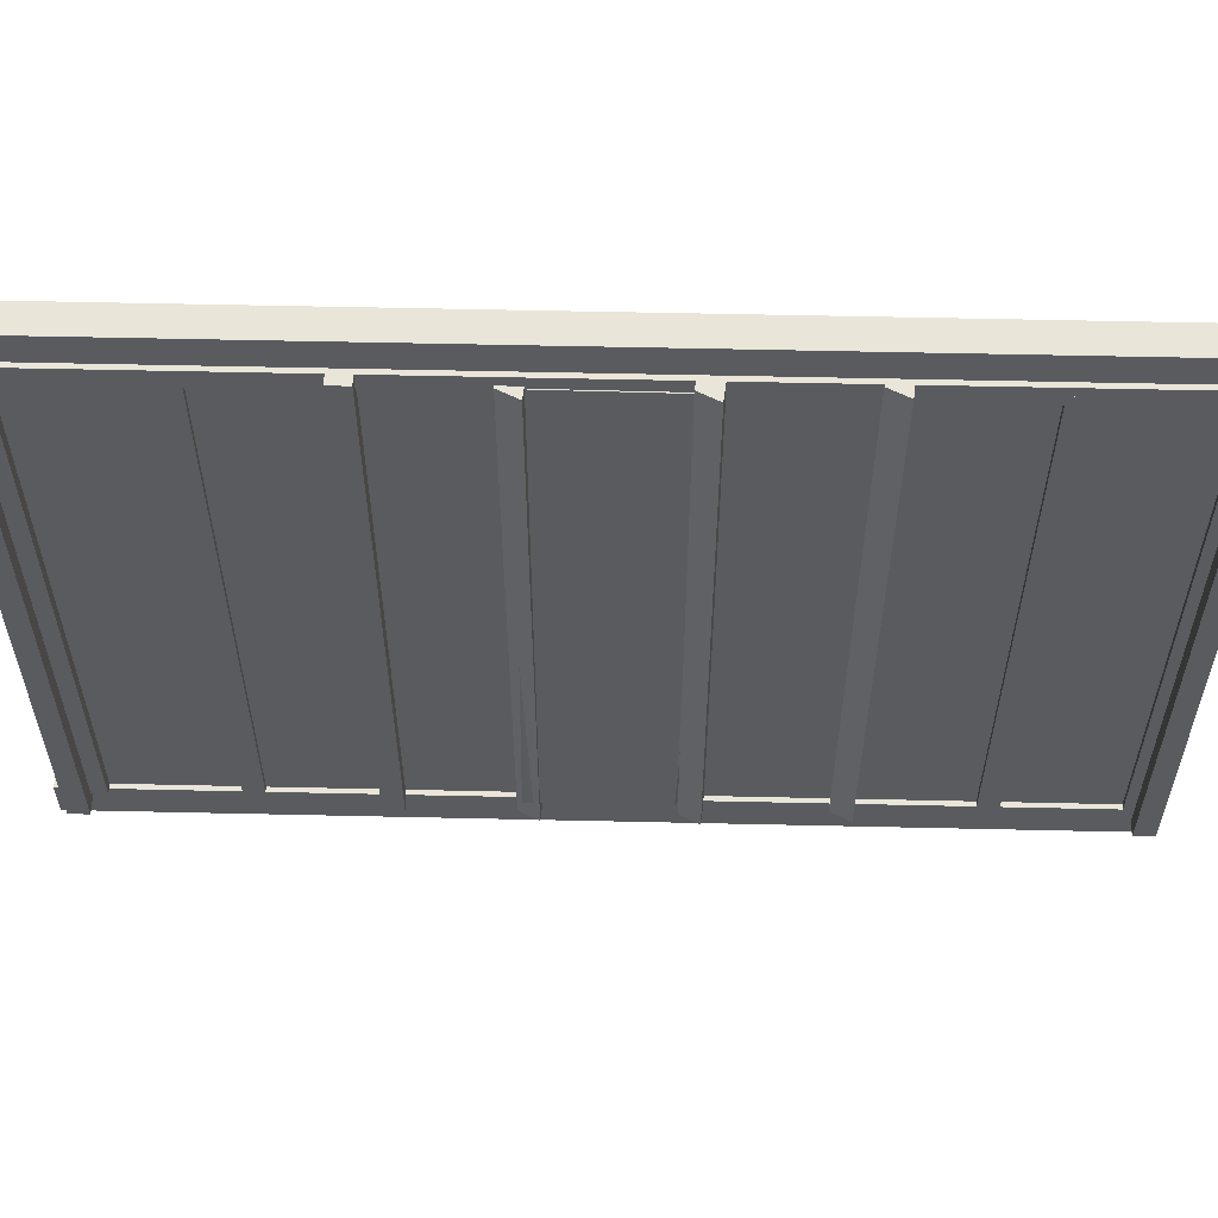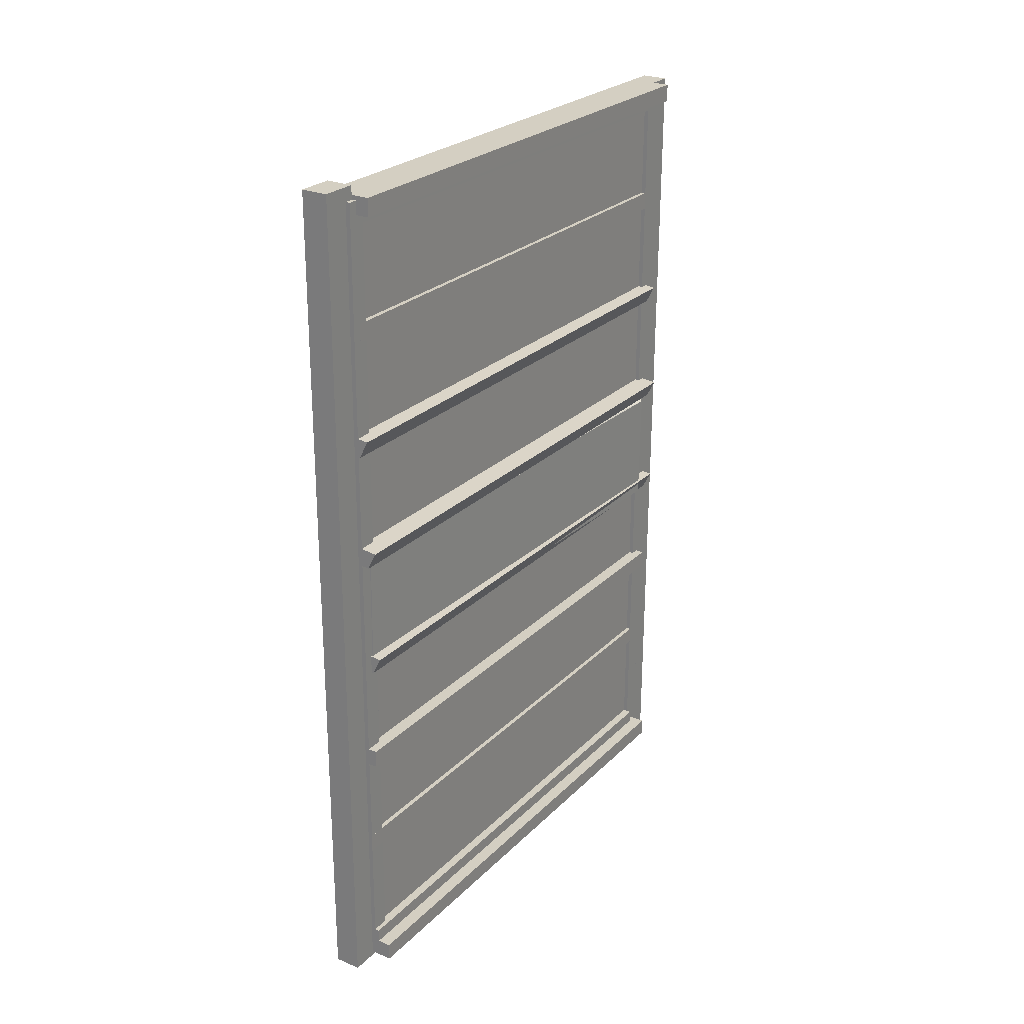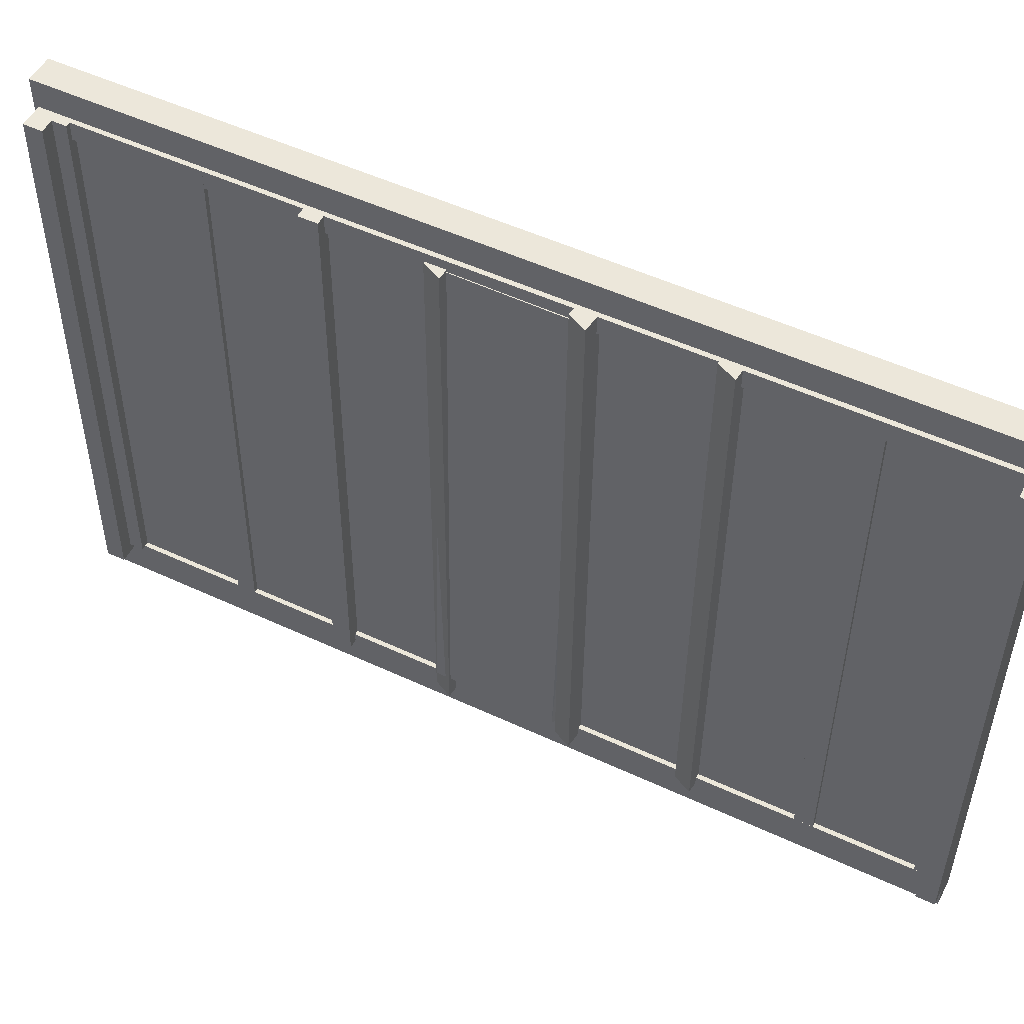
<metadata>
{"format":"obj","ext":"obj","renderer":"f3d","projection":"perspective","resolution":1024,"background":"white","views":[{"elev":58.3,"azim":-88.9,"up":"+Y"},{"elev":25.4,"azim":-147.2,"up":"+Z"},{"elev":51.7,"azim":-63.4,"up":"+Y"}]}
</metadata>
<code>
v -2.67 0.2739 -2.083
v -2.677 -0.2759 -2.083
v -2.687 -0.2759 -2.083
v -2.679 0.274 -2.084
v -2.687 -0.2758 -1.959
v -2.678 -0.2759 -1.959
v -2.67 0.274 -1.96
v -2.68 0.2741 -1.96
v -2.687 -0.2759 -2.083
v -2.687 -0.2758 -1.959
v -2.68 0.2741 -1.96
v -2.679 0.274 -2.084
v -2.67 0.274 -1.96
v -2.678 -0.2759 -1.959
v -2.677 -0.2759 -2.083
v -2.67 0.2739 -2.083
v -2.68 0.2741 -1.96
v -2.67 0.274 -1.96
v -2.67 0.2739 -2.083
v -2.679 0.274 -2.084
v -2.677 -0.2759 -2.083
v -2.678 -0.2759 -1.959
v -2.687 -0.2758 -1.959
v -2.687 -0.2759 -2.083
v -2.668 0.2737 -2.446
v -2.676 -0.2762 -2.445
v -2.685 -0.2761 -2.445
v -2.678 0.2738 -2.446
v -2.686 -0.276 -2.321
v -2.676 -0.2761 -2.321
v -2.669 0.2738 -2.322
v -2.678 0.2738 -2.322
v -2.685 -0.2761 -2.445
v -2.686 -0.276 -2.321
v -2.678 0.2738 -2.322
v -2.678 0.2738 -2.446
v -2.669 0.2738 -2.322
v -2.676 -0.2761 -2.321
v -2.676 -0.2762 -2.445
v -2.668 0.2737 -2.446
v -2.678 0.2738 -2.322
v -2.669 0.2738 -2.322
v -2.668 0.2737 -2.446
v -2.678 0.2738 -2.446
v -2.676 -0.2762 -2.445
v -2.676 -0.2761 -2.321
v -2.686 -0.276 -2.321
v -2.685 -0.2761 -2.445
v -2.67 0.274 -1.96
v -2.678 -0.2759 -1.959
v -2.687 -0.2758 -1.959
v -2.68 0.2741 -1.96
v -2.688 -0.2757 -1.835
v -2.678 -0.2758 -1.835
v -2.671 0.2741 -1.836
v -2.68 0.2741 -1.836
v -2.687 -0.2758 -1.959
v -2.688 -0.2757 -1.835
v -2.68 0.2741 -1.836
v -2.68 0.2741 -1.96
v -2.671 0.2741 -1.836
v -2.678 -0.2758 -1.835
v -2.678 -0.2759 -1.959
v -2.67 0.274 -1.96
v -2.68 0.2741 -1.836
v -2.671 0.2741 -1.836
v -2.67 0.274 -1.96
v -2.68 0.2741 -1.96
v -2.678 -0.2759 -1.959
v -2.678 -0.2758 -1.835
v -2.688 -0.2757 -1.835
v -2.687 -0.2758 -1.959
v -2.659 0.2737 -2.318
v -2.667 -0.2762 -2.331
v -2.686 -0.276 -2.331
v -2.686 -0.2759 -2.207
v -2.677 -0.276 -2.207
v -2.669 0.2738 -2.194
v -2.686 -0.276 -2.331
v -2.686 -0.2759 -2.207
v -2.679 0.2739 -2.207
v -2.678 0.2738 -2.331
v -2.669 0.2738 -2.194
v -2.677 -0.276 -2.207
v -2.667 -0.2762 -2.331
v -2.659 0.2737 -2.318
v -2.679 0.2739 -2.207
v -2.669 0.2738 -2.194
v -2.659 0.2737 -2.318
v -2.667 -0.2762 -2.331
v -2.677 -0.276 -2.207
v -2.686 -0.2759 -2.207
v -2.686 -0.276 -2.331
v -2.686 -0.276 -2.331
v -2.678 0.2738 -2.331
v -2.659 0.2737 -2.318
v -2.659 0.2737 -2.318
v -2.678 0.2738 -2.331
v -2.679 0.2739 -2.207
v -2.669 0.2738 -2.194
v -2.679 0.2739 -2.207
v -2.686 -0.2759 -2.207
v -2.668 0.2736 -2.569
v -2.675 -0.2762 -2.569
v -2.685 -0.2762 -2.569
v -2.677 0.2737 -2.569
v -2.685 -0.2761 -2.445
v -2.676 -0.2762 -2.445
v -2.668 0.2737 -2.446
v -2.678 0.2738 -2.446
v -2.685 -0.2762 -2.569
v -2.685 -0.2761 -2.445
v -2.678 0.2738 -2.446
v -2.677 0.2737 -2.569
v -2.668 0.2737 -2.446
v -2.676 -0.2762 -2.445
v -2.675 -0.2762 -2.569
v -2.668 0.2736 -2.569
v -2.678 0.2738 -2.446
v -2.668 0.2737 -2.446
v -2.668 0.2736 -2.569
v -2.677 0.2737 -2.569
v -2.675 -0.2762 -2.569
v -2.676 -0.2762 -2.445
v -2.685 -0.2761 -2.445
v -2.685 -0.2762 -2.569
v -2.671 0.274 -1.845
v -2.678 -0.2758 -1.845
v -2.688 -0.2757 -1.845
v -2.68 0.2741 -1.845
v -2.688 -0.2756 -1.721
v -2.679 -0.2757 -1.721
v -2.671 0.2741 -1.721
v -2.681 0.2742 -1.722
v -2.688 -0.2757 -1.845
v -2.688 -0.2756 -1.721
v -2.681 0.2742 -1.722
v -2.68 0.2741 -1.845
v -2.671 0.2741 -1.721
v -2.679 -0.2757 -1.721
v -2.678 -0.2758 -1.845
v -2.671 0.274 -1.845
v -2.681 0.2742 -1.722
v -2.671 0.2741 -1.721
v -2.671 0.274 -1.845
v -2.68 0.2741 -1.845
v -2.678 -0.2758 -1.845
v -2.679 -0.2757 -1.721
v -2.688 -0.2756 -1.721
v -2.688 -0.2757 -1.845
v -2.675 0.281 -2.213
v -2.7 -0.2685 -2.22
v -2.684 0.2812 -2.213
v -2.7 -0.2695 -2.096
v -2.676 0.28 -2.076
v -2.685 0.2802 -2.089
v -2.7 -0.2685 -2.22
v -2.7 -0.2695 -2.096
v -2.685 0.2802 -2.089
v -2.684 0.2812 -2.213
v -2.676 0.28 -2.076
v -2.681 -0.2793 -2.087
v -2.681 -0.2783 -2.211
v -2.685 0.2802 -2.089
v -2.676 0.28 -2.076
v -2.684 0.2812 -2.213
v -2.681 -0.2783 -2.211
v -2.681 -0.2793 -2.087
v -2.7 -0.2695 -2.096
v -2.7 -0.2685 -2.22
v -2.675 0.281 -2.213
v -2.681 -0.2783 -2.211
v -2.7 -0.2685 -2.22
v -2.7 -0.2695 -2.096
v -2.681 -0.2793 -2.087
v -2.676 0.28 -2.076
v -2.681 -0.2783 -2.211
v -2.675 0.281 -2.213
v -2.676 0.28 -2.076
v -2.676 0.28 -2.076
v -2.675 0.281 -2.213
v -2.684 0.2812 -2.213
v -2.662 -0.2857 -2.335
v -2.7 -0.2854 -2.336
v -2.692 0.293 -2.336
v -2.654 0.2927 -2.336
v -2.692 0.293 -2.317
v -2.7 -0.2854 -2.316
v -2.662 -0.2857 -2.316
v -2.654 0.2927 -2.317
v -2.692 0.293 -2.336
v -2.692 0.293 -2.317
v -2.654 0.2927 -2.317
v -2.654 0.2927 -2.336
v -2.662 -0.2857 -2.316
v -2.7 -0.2854 -2.316
v -2.7 -0.2854 -2.336
v -2.662 -0.2857 -2.335
v -2.654 0.2927 -2.317
v -2.662 -0.2857 -2.316
v -2.662 -0.2857 -2.335
v -2.654 0.2927 -2.336
v -2.7 -0.2854 -2.336
v -2.7 -0.2854 -2.316
v -2.692 0.293 -2.317
v -2.692 0.293 -2.336
v -2.682 0.2928 -2.561
v -2.686 0.2933 -1.707
v -2.667 0.2931 -1.707
v -2.686 0.2742 -1.707
v -2.682 0.2737 -2.574
v -2.663 0.2736 -2.574
v -2.667 0.2741 -1.707
v -2.686 0.2933 -1.707
v -2.686 0.2742 -1.707
v -2.667 0.2741 -1.707
v -2.667 0.2931 -1.707
v -2.682 0.2737 -2.574
v -2.682 0.2928 -2.561
v -2.663 0.2926 -2.574
v -2.667 0.2741 -1.707
v -2.663 0.2736 -2.574
v -2.663 0.2926 -2.574
v -2.667 0.2931 -1.707
v -2.682 0.2928 -2.561
v -2.686 0.2742 -1.707
v -2.686 0.2933 -1.707
v -2.663 0.2926 -2.574
v -2.663 0.2736 -2.574
v -2.682 0.2737 -2.574
v -2.667 0.2931 -1.707
v -2.663 0.2926 -2.574
v -2.682 0.2928 -2.561
v -2.682 0.2928 -2.561
v -2.682 0.2737 -2.574
v -2.686 0.2742 -1.707
v -2.667 -0.2855 -1.966
v -2.694 -0.2853 -1.97
v -2.686 0.2932 -1.97
v -2.66 0.2929 -1.966
v -2.696 0.2932 -1.951
v -2.704 -0.2852 -1.951
v -2.667 -0.2855 -1.947
v -2.66 0.293 -1.947
v -2.686 0.2932 -1.97
v -2.696 0.2932 -1.951
v -2.66 0.293 -1.947
v -2.66 0.2929 -1.966
v -2.667 -0.2855 -1.947
v -2.704 -0.2852 -1.951
v -2.694 -0.2853 -1.97
v -2.667 -0.2855 -1.966
v -2.66 0.293 -1.947
v -2.667 -0.2855 -1.947
v -2.667 -0.2855 -1.966
v -2.66 0.2929 -1.966
v -2.694 -0.2853 -1.97
v -2.704 -0.2852 -1.951
v -2.696 0.2932 -1.951
v -2.686 0.2932 -1.97
v -2.672 -0.2855 -2.09
v -2.699 -0.2853 -2.094
v -2.691 0.2931 -2.094
v -2.665 0.2929 -2.09
v -2.701 0.2932 -2.075
v -2.709 -0.2852 -2.075
v -2.673 -0.2855 -2.071
v -2.665 0.2929 -2.071
v -2.691 0.2931 -2.094
v -2.701 0.2932 -2.075
v -2.665 0.2929 -2.071
v -2.665 0.2929 -2.09
v -2.673 -0.2855 -2.071
v -2.709 -0.2852 -2.075
v -2.699 -0.2853 -2.094
v -2.672 -0.2855 -2.09
v -2.665 0.2929 -2.071
v -2.673 -0.2855 -2.071
v -2.672 -0.2855 -2.09
v -2.665 0.2929 -2.09
v -2.699 -0.2853 -2.094
v -2.709 -0.2852 -2.075
v -2.701 0.2932 -2.075
v -2.691 0.2931 -2.094
v -2.666 -0.2952 -2.221
v -2.693 -0.295 -2.225
v -2.685 0.2835 -2.226
v -2.659 0.2833 -2.222
v -2.695 0.2836 -2.207
v -2.702 -0.2949 -2.206
v -2.666 -0.2952 -2.202
v -2.659 0.2833 -2.203
v -2.685 0.2835 -2.226
v -2.695 0.2836 -2.207
v -2.659 0.2833 -2.203
v -2.659 0.2833 -2.222
v -2.666 -0.2952 -2.202
v -2.702 -0.2949 -2.206
v -2.693 -0.295 -2.225
v -2.666 -0.2952 -2.221
v -2.659 0.2833 -2.203
v -2.666 -0.2952 -2.202
v -2.666 -0.2952 -2.221
v -2.659 0.2833 -2.222
v -2.693 -0.295 -2.225
v -2.702 -0.2949 -2.206
v -2.695 0.2836 -2.207
v -2.685 0.2835 -2.226
v -2.671 -0.2762 -2.45
v -2.69 -0.2761 -2.45
v -2.682 0.2928 -2.45
v -2.663 0.2927 -2.45
v -2.682 0.2929 -2.431
v -2.69 -0.276 -2.431
v -2.671 -0.2762 -2.431
v -2.663 0.2927 -2.431
v -2.682 0.2928 -2.45
v -2.682 0.2929 -2.431
v -2.663 0.2927 -2.431
v -2.663 0.2927 -2.45
v -2.671 -0.2762 -2.431
v -2.69 -0.276 -2.431
v -2.69 -0.2761 -2.45
v -2.671 -0.2762 -2.45
v -2.663 0.2927 -2.431
v -2.671 -0.2762 -2.431
v -2.671 -0.2762 -2.45
v -2.663 0.2927 -2.45
v -2.69 -0.2761 -2.45
v -2.69 -0.276 -2.431
v -2.682 0.2929 -2.431
v -2.682 0.2928 -2.45
v -2.675 -0.2762 -2.578
v -2.694 -0.2761 -2.578
v -2.686 0.2928 -2.579
v -2.667 0.2927 -2.579
v -2.687 0.2928 -2.56
v -2.694 -0.2761 -2.559
v -2.675 -0.2762 -2.559
v -2.668 0.2927 -2.56
v -2.686 0.2928 -2.579
v -2.687 0.2928 -2.56
v -2.668 0.2927 -2.56
v -2.667 0.2927 -2.579
v -2.675 -0.2762 -2.559
v -2.694 -0.2761 -2.559
v -2.694 -0.2761 -2.578
v -2.675 -0.2762 -2.578
v -2.668 0.2927 -2.56
v -2.675 -0.2762 -2.559
v -2.675 -0.2762 -2.578
v -2.667 0.2927 -2.579
v -2.694 -0.2761 -2.578
v -2.694 -0.2761 -2.559
v -2.687 0.2928 -2.56
v -2.686 0.2928 -2.579
v -2.674 -0.2949 -1.85
v -2.693 -0.2947 -1.85
v -2.685 0.2837 -1.85
v -2.666 0.2835 -1.85
v -2.685 0.2837 -1.831
v -2.693 -0.2947 -1.831
v -2.674 -0.2949 -1.83
v -2.666 0.2835 -1.831
v -2.685 0.2837 -1.85
v -2.685 0.2837 -1.831
v -2.666 0.2835 -1.831
v -2.666 0.2835 -1.85
v -2.674 -0.2949 -1.83
v -2.693 -0.2947 -1.831
v -2.693 -0.2947 -1.85
v -2.674 -0.2949 -1.85
v -2.666 0.2835 -1.831
v -2.674 -0.2949 -1.83
v -2.674 -0.2949 -1.85
v -2.666 0.2835 -1.85
v -2.693 -0.2947 -1.85
v -2.693 -0.2947 -1.831
v -2.685 0.2837 -1.831
v -2.685 0.2837 -1.85
v -2.674 -0.2948 -1.73
v -2.693 -0.2947 -1.731
v -2.686 0.2838 -1.731
v -2.666 0.2836 -1.731
v -2.686 0.2933 -1.707
v -2.693 -0.2947 -1.711
v -2.674 -0.2948 -1.711
v -2.686 0.2838 -1.731
v -2.686 0.2933 -1.707
v -2.666 0.2836 -1.731
v -2.674 -0.2948 -1.711
v -2.693 -0.2947 -1.711
v -2.693 -0.2947 -1.731
v -2.674 -0.2948 -1.73
v -2.667 0.2836 -1.712
v -2.674 -0.2948 -1.711
v -2.674 -0.2948 -1.73
v -2.666 0.2836 -1.731
v -2.693 -0.2947 -1.731
v -2.693 -0.2947 -1.711
v -2.686 0.2933 -1.707
v -2.674 -0.2948 -1.711
v -2.667 0.2836 -1.712
v -2.686 0.2933 -1.707
v -2.686 0.2933 -1.707
v -2.667 0.2836 -1.712
v -2.666 0.2836 -1.731
v -2.686 0.2933 -1.707
v -2.686 0.2838 -1.731
v -2.693 -0.2947 -1.731
v -2.67 -0.2763 -2.583
v -2.689 -0.2761 -2.583
v -2.693 -0.2756 -1.716
v -2.674 -0.2758 -1.716
v -2.693 -0.2947 -1.716
v -2.689 -0.2952 -2.583
v -2.67 -0.2953 -2.583
v -2.674 -0.2948 -1.716
v -2.693 -0.2756 -1.716
v -2.693 -0.2947 -1.716
v -2.674 -0.2948 -1.716
v -2.674 -0.2758 -1.716
v -2.67 -0.2953 -2.583
v -2.689 -0.2952 -2.583
v -2.689 -0.2761 -2.583
v -2.67 -0.2763 -2.583
v -2.674 -0.2948 -1.716
v -2.67 -0.2953 -2.583
v -2.67 -0.2763 -2.583
v -2.674 -0.2758 -1.716
v -2.689 -0.2761 -2.583
v -2.689 -0.2952 -2.583
v -2.693 -0.2947 -1.716
v -2.693 -0.2756 -1.716
v -2.661 -0.2859 -2.593
v -2.708 -0.2855 -2.593
v -2.701 0.2929 -2.593
v -2.653 0.2925 -2.593
v -2.701 0.2929 -2.574
v -2.708 -0.2855 -2.574
v -2.661 -0.2859 -2.574
v -2.653 0.2925 -2.574
v -2.701 0.2929 -2.593
v -2.701 0.2929 -2.574
v -2.653 0.2925 -2.574
v -2.653 0.2925 -2.593
v -2.661 -0.2859 -2.574
v -2.708 -0.2855 -2.574
v -2.708 -0.2855 -2.593
v -2.661 -0.2859 -2.593
v -2.653 0.2925 -2.574
v -2.661 -0.2859 -2.574
v -2.661 -0.2859 -2.593
v -2.653 0.2925 -2.593
v -2.708 -0.2855 -2.593
v -2.708 -0.2855 -2.574
v -2.701 0.2929 -2.574
v -2.701 0.2929 -2.593
v -2.648 0.283 -2.598
v -2.677 0.2832 -2.598
v -2.677 0.3213 -2.598
v -2.648 0.3211 -2.598
v -2.681 0.3219 -1.693
v -2.681 0.2837 -1.693
v -2.652 0.2835 -1.693
v -2.652 0.3216 -1.693
v -2.677 0.3213 -2.598
v -2.681 0.3219 -1.693
v -2.652 0.3216 -1.693
v -2.648 0.3211 -2.598
v -2.652 0.2835 -1.693
v -2.681 0.2837 -1.693
v -2.677 0.2832 -2.598
v -2.648 0.283 -2.598
v -2.652 0.3216 -1.693
v -2.652 0.2835 -1.693
v -2.648 0.283 -2.598
v -2.648 0.3211 -2.598
v -2.677 0.2832 -2.598
v -2.681 0.2837 -1.693
v -2.681 0.3219 -1.693
v -2.677 0.3213 -2.598
v -2.66 -0.2949 -1.721
v -2.707 -0.2945 -1.721
v -2.7 0.2839 -1.722
v -2.652 0.2835 -1.721
v -2.7 0.2839 -1.703
v -2.708 -0.2945 -1.702
v -2.66 -0.2949 -1.702
v -2.652 0.2835 -1.702
v -2.7 0.2839 -1.722
v -2.7 0.2839 -1.703
v -2.652 0.2835 -1.702
v -2.652 0.2835 -1.721
v -2.66 -0.2949 -1.702
v -2.708 -0.2945 -1.702
v -2.707 -0.2945 -1.721
v -2.66 -0.2949 -1.721
v -2.652 0.2835 -1.702
v -2.66 -0.2949 -1.702
v -2.66 -0.2949 -1.721
v -2.652 0.2835 -1.721
v -2.707 -0.2945 -1.721
v -2.708 -0.2945 -1.702
v -2.7 0.2839 -1.703
v -2.7 0.2839 -1.722
v -2.656 -0.3241 -2.607
v -2.685 -0.3238 -2.607
v -2.684 -0.2857 -2.607
v -2.656 -0.2859 -2.607
v -2.688 -0.2852 -1.702
v -2.689 -0.3233 -1.702
v -2.66 -0.3235 -1.702
v -2.66 -0.2854 -1.702
v -2.684 -0.2857 -2.607
v -2.688 -0.2852 -1.702
v -2.66 -0.2854 -1.702
v -2.656 -0.2859 -2.607
v -2.66 -0.3235 -1.702
v -2.689 -0.3233 -1.702
v -2.685 -0.3238 -2.607
v -2.656 -0.3241 -2.607
v -2.66 -0.2854 -1.702
v -2.66 -0.3235 -1.702
v -2.656 -0.3241 -2.607
v -2.656 -0.2859 -2.607
v -2.685 -0.3238 -2.607
v -2.689 -0.3233 -1.702
v -2.688 -0.2852 -1.702
v -2.684 -0.2857 -2.607
f 1 2 3
f 1 3 4
f 5 6 7
f 5 7 8
f 9 10 11
f 9 11 12
f 13 14 15
f 13 15 16
f 17 18 19
f 17 19 20
f 21 22 23
f 21 23 24
f 25 26 27
f 25 27 28
f 29 30 31
f 29 31 32
f 33 34 35
f 33 35 36
f 37 38 39
f 37 39 40
f 41 42 43
f 41 43 44
f 45 46 47
f 45 47 48
f 49 50 51
f 49 51 52
f 53 54 55
f 53 55 56
f 57 58 59
f 57 59 60
f 61 62 63
f 61 63 64
f 65 66 67
f 65 67 68
f 69 70 71
f 69 71 72
f 73 74 75
f 76 77 78
f 79 80 81
f 79 81 82
f 83 84 85
f 83 85 86
f 87 88 89
f 90 91 92
f 90 92 93
f 94 95 96
f 97 98 99
f 100 101 102
f 103 104 105
f 103 105 106
f 107 108 109
f 107 109 110
f 111 112 113
f 111 113 114
f 115 116 117
f 115 117 118
f 119 120 121
f 119 121 122
f 123 124 125
f 123 125 126
f 127 128 129
f 127 129 130
f 131 132 133
f 131 133 134
f 135 136 137
f 135 137 138
f 139 140 141
f 139 141 142
f 143 144 145
f 143 145 146
f 147 148 149
f 147 149 150
f 151 152 153
f 154 155 156
f 157 158 159
f 157 159 160
f 161 162 163
f 164 165 166
f 167 168 169
f 167 169 170
f 171 172 173
f 174 175 176
f 177 178 179
f 180 181 182
f 183 184 185
f 183 185 186
f 187 188 189
f 187 189 190
f 191 192 193
f 191 193 194
f 195 196 197
f 195 197 198
f 199 200 201
f 199 201 202
f 203 204 205
f 203 205 206
f 207 208 209
f 210 211 212
f 210 212 213
f 214 215 216
f 214 216 217
f 218 219 220
f 221 222 223
f 221 223 224
f 225 226 227
f 228 229 230
f 231 232 233
f 234 235 236
f 237 238 239
f 237 239 240
f 241 242 243
f 241 243 244
f 245 246 247
f 245 247 248
f 249 250 251
f 249 251 252
f 253 254 255
f 253 255 256
f 257 258 259
f 257 259 260
f 261 262 263
f 261 263 264
f 265 266 267
f 265 267 268
f 269 270 271
f 269 271 272
f 273 274 275
f 273 275 276
f 277 278 279
f 277 279 280
f 281 282 283
f 281 283 284
f 285 286 287
f 285 287 288
f 289 290 291
f 289 291 292
f 293 294 295
f 293 295 296
f 297 298 299
f 297 299 300
f 301 302 303
f 301 303 304
f 305 306 307
f 305 307 308
f 309 310 311
f 309 311 312
f 313 314 315
f 313 315 316
f 317 318 319
f 317 319 320
f 321 322 323
f 321 323 324
f 325 326 327
f 325 327 328
f 329 330 331
f 329 331 332
f 333 334 335
f 333 335 336
f 337 338 339
f 337 339 340
f 341 342 343
f 341 343 344
f 345 346 347
f 345 347 348
f 349 350 351
f 349 351 352
f 353 354 355
f 353 355 356
f 357 358 359
f 357 359 360
f 361 362 363
f 361 363 364
f 365 366 367
f 365 367 368
f 369 370 371
f 369 371 372
f 373 374 375
f 373 375 376
f 377 378 379
f 377 379 380
f 381 382 383
f 381 383 384
f 385 386 387
f 388 389 390
f 391 392 393
f 391 393 394
f 395 396 397
f 395 397 398
f 399 400 401
f 402 403 404
f 405 406 407
f 408 409 410
f 411 412 413
f 411 413 414
f 415 416 417
f 415 417 418
f 419 420 421
f 419 421 422
f 423 424 425
f 423 425 426
f 427 428 429
f 427 429 430
f 431 432 433
f 431 433 434
f 435 436 437
f 435 437 438
f 439 440 441
f 439 441 442
f 443 444 445
f 443 445 446
f 447 448 449
f 447 449 450
f 451 452 453
f 451 453 454
f 455 456 457
f 455 457 458
f 459 460 461
f 459 461 462
f 463 464 465
f 463 465 466
f 467 468 469
f 467 469 470
f 471 472 473
f 471 473 474
f 475 476 477
f 475 477 478
f 479 480 481
f 479 481 482
f 483 484 485
f 483 485 486
f 487 488 489
f 487 489 490
f 491 492 493
f 491 493 494
f 495 496 497
f 495 497 498
f 499 500 501
f 499 501 502
f 503 504 505
f 503 505 506
f 507 508 509
f 507 509 510
f 511 512 513
f 511 513 514
f 515 516 517
f 515 517 518
f 519 520 521
f 519 521 522
f 523 524 525
f 523 525 526
f 527 528 529
f 527 529 530

</code>
